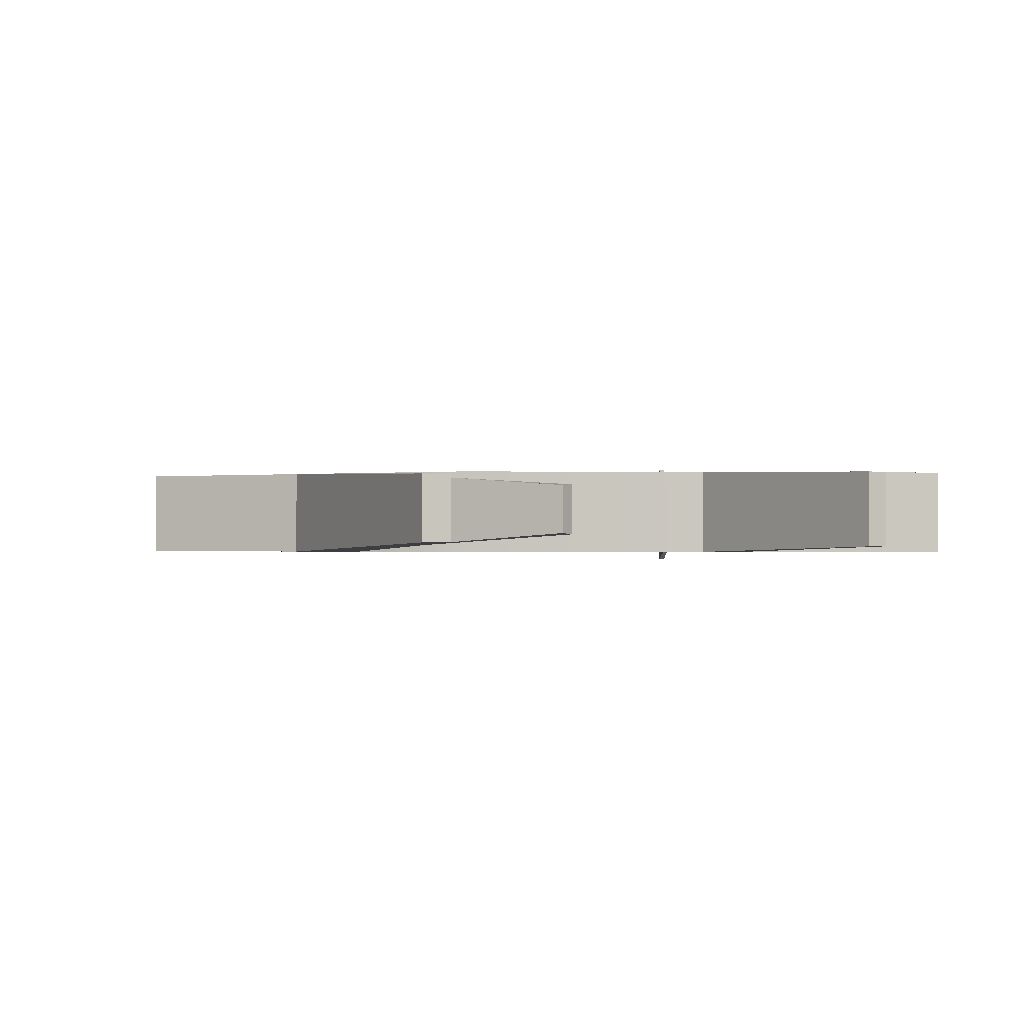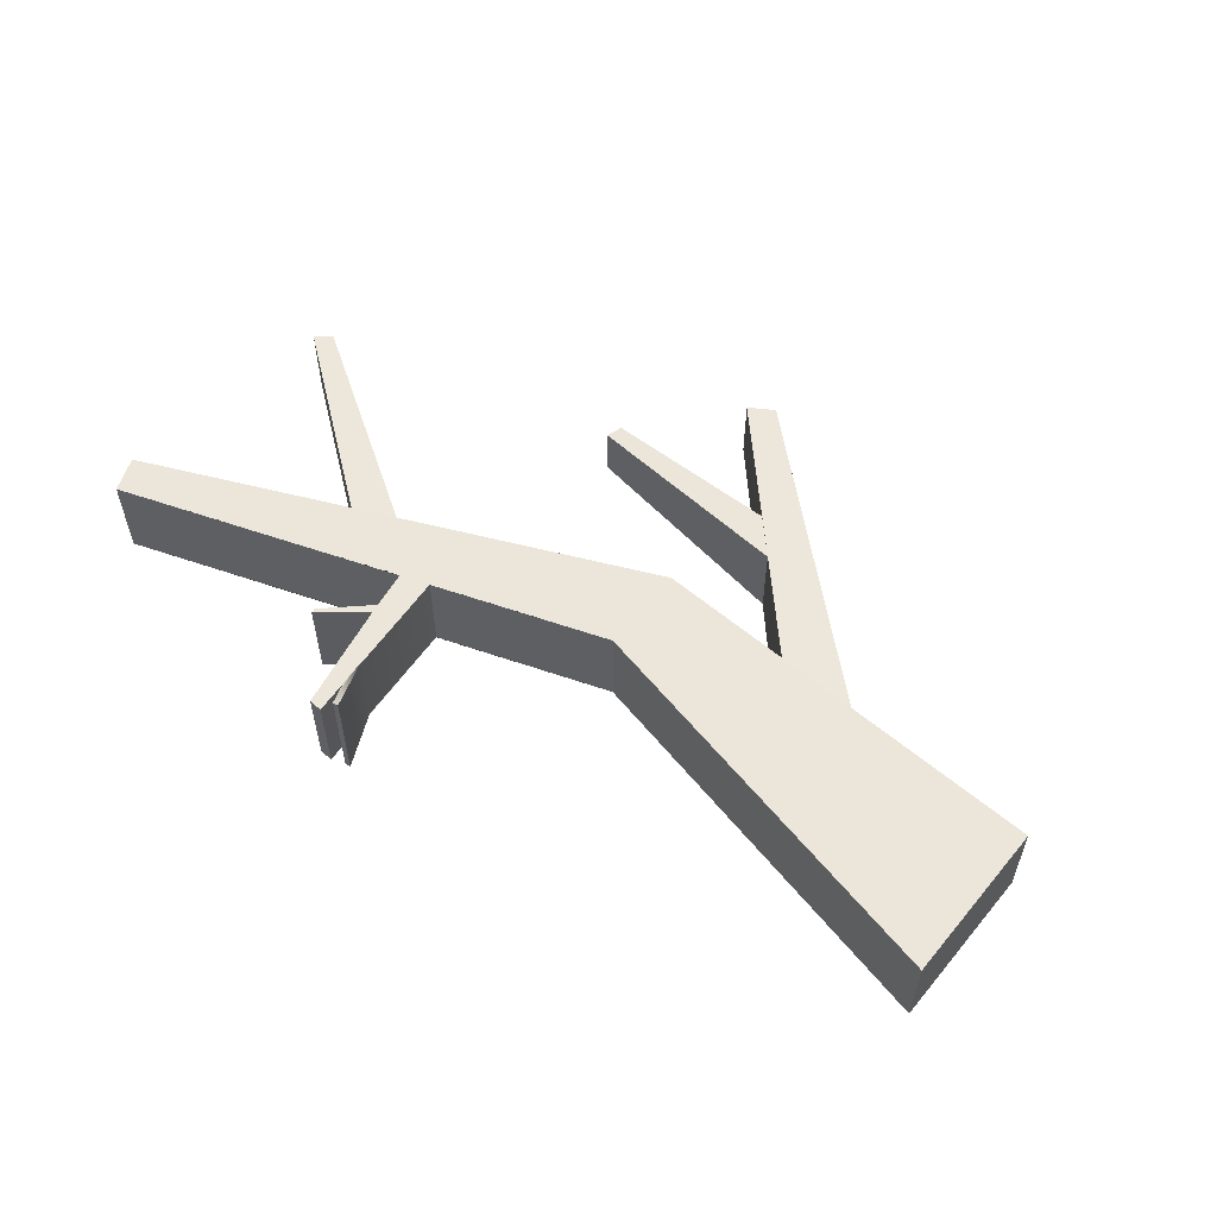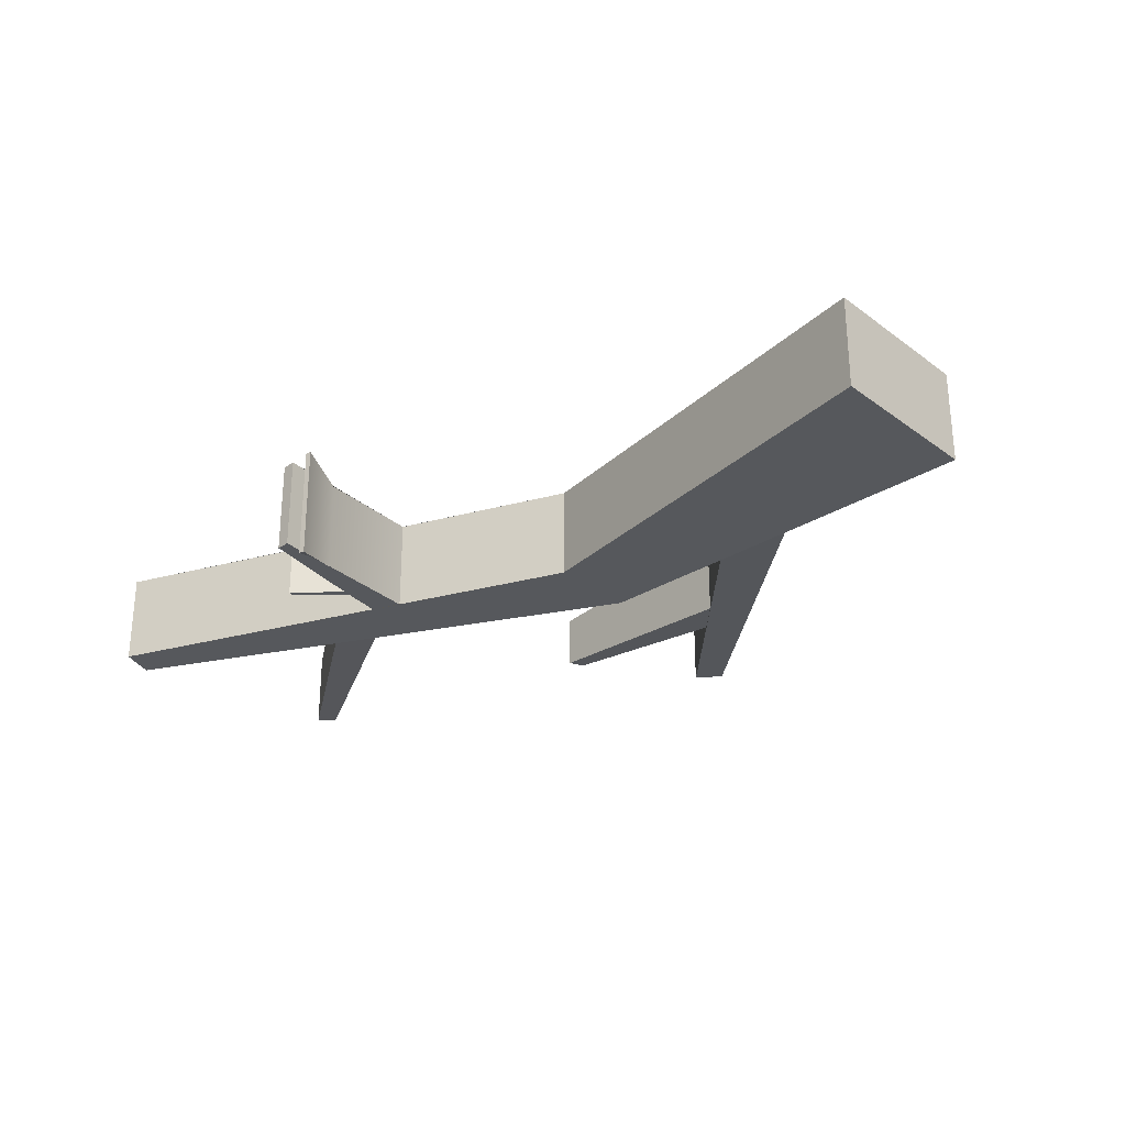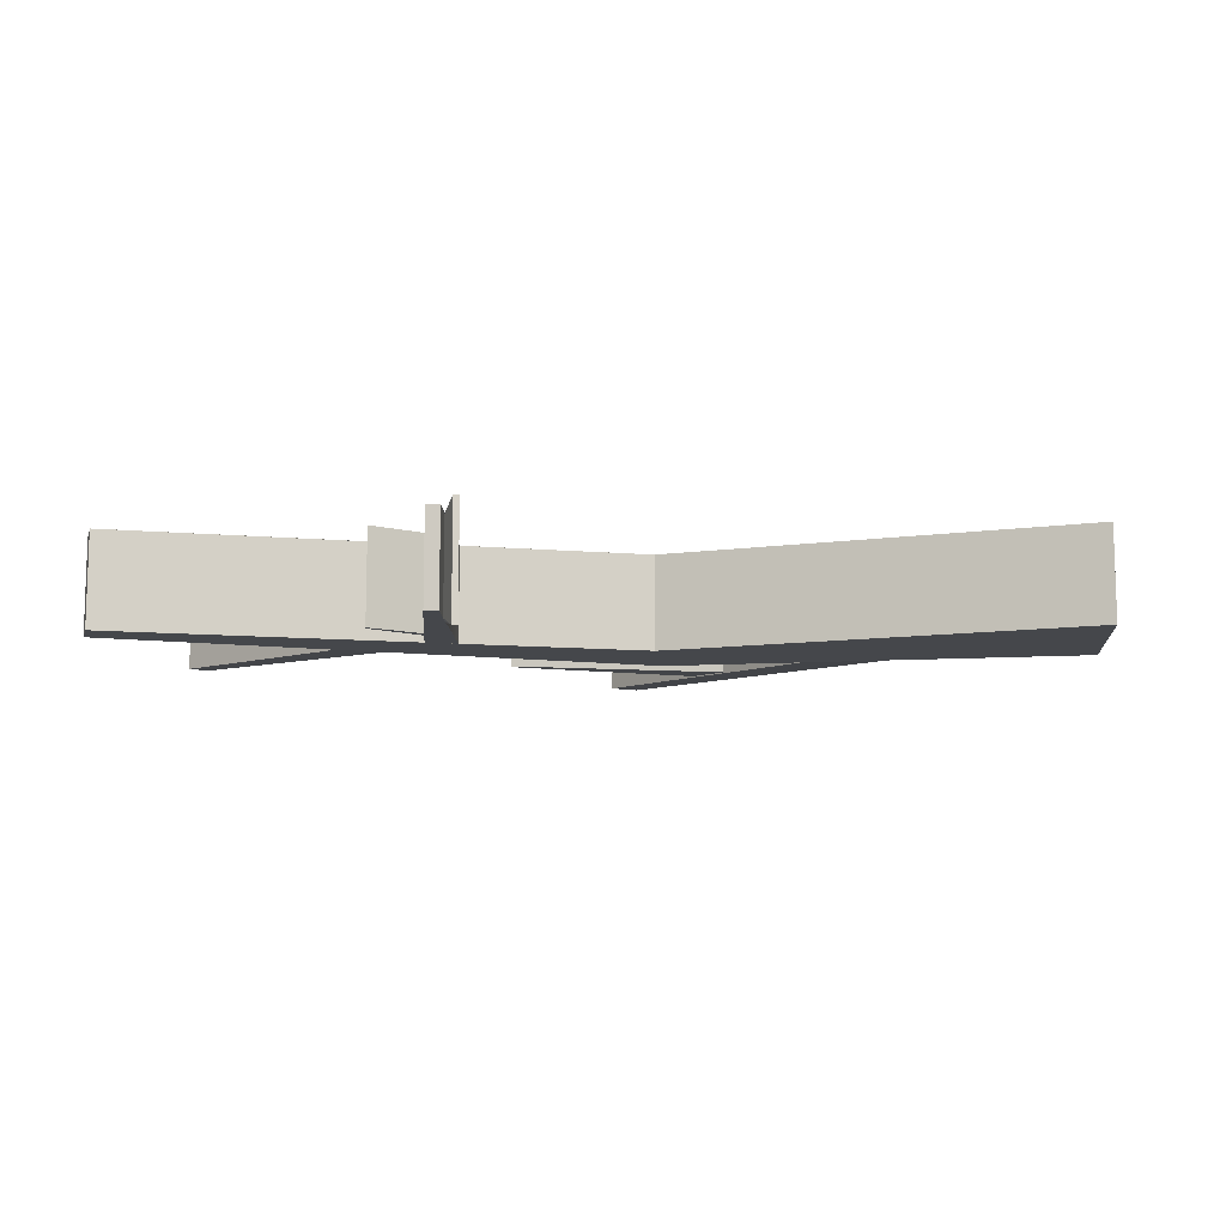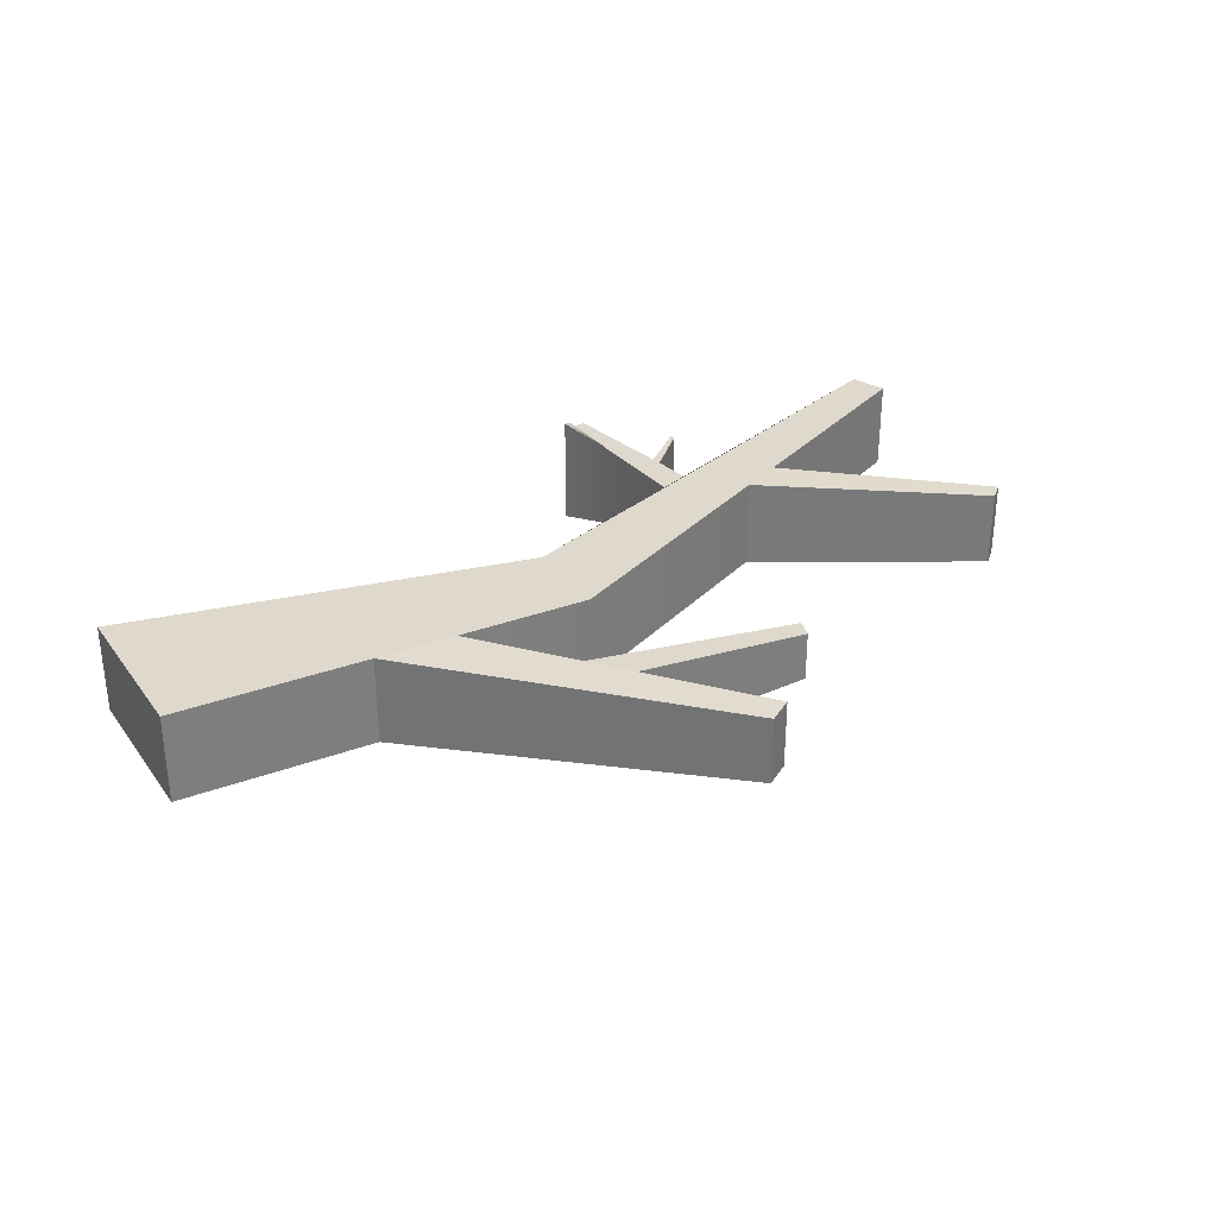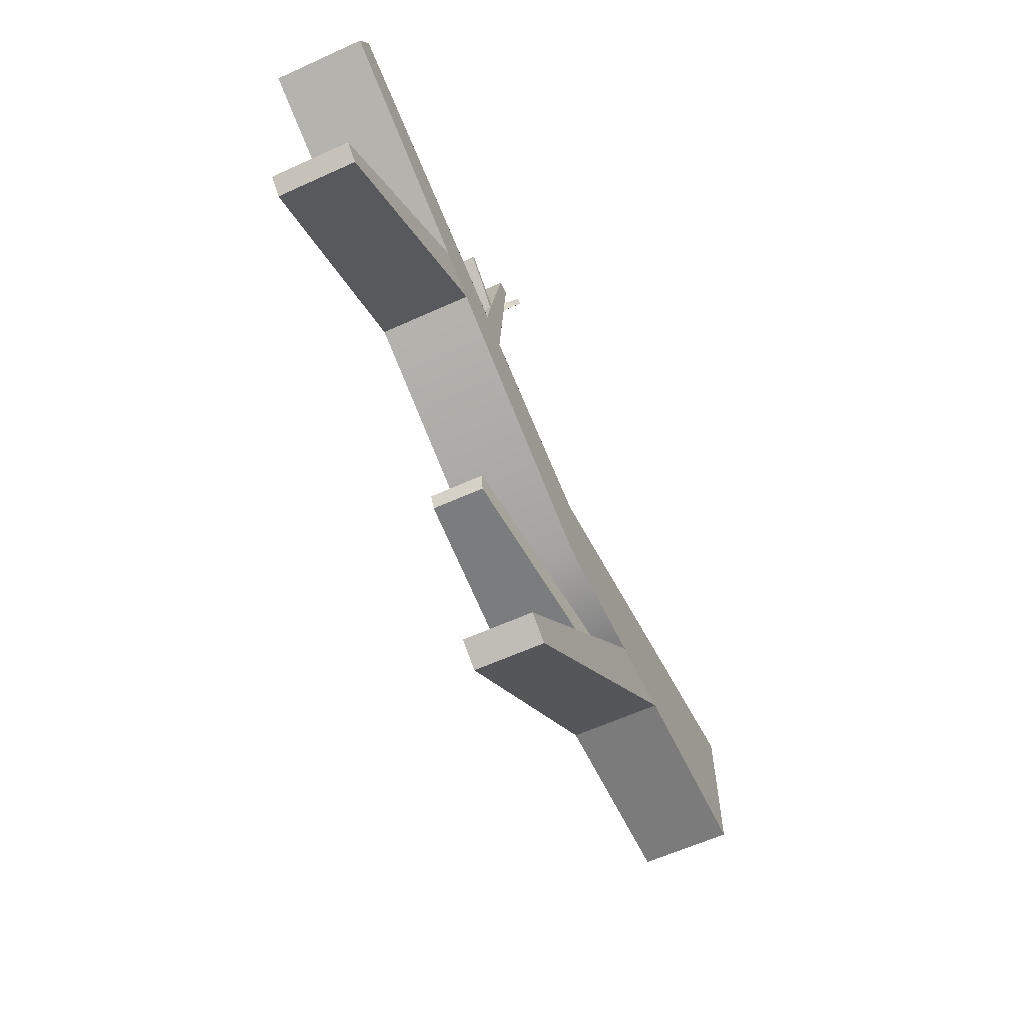
<metadata>
{"format":"obj","ext":"obj","renderer":"f3d","projection":"perspective","resolution":1024,"background":"white","views":[{"elev":-0.9,"azim":20.4,"up":"+Z"},{"elev":56.3,"azim":-140.9,"up":"+Z"},{"elev":-27.7,"azim":-138.1,"up":"+Z"},{"elev":-10.4,"azim":-173.4,"up":"+Z"},{"elev":32.0,"azim":-30.0,"up":"+Z"},{"elev":-60.7,"azim":114.9,"up":"+Y"}]}
</metadata>
<code>
g default
v -0.4657 -1.257 -0.5
v -4.98 -1.056 -0.5
v -0.4828 -0.272 -0.5
v -4.98 0.7457 -0.5
v -0.4828 -0.272 0.5
v -4.98 0.7457 0.5
v -0.4657 -1.257 0.5
v -4.98 -1.056 0.5
v 5 1.19 0.5
v 5 1.19 -0.5
v 4.841 1.574 -0.5
v 4.841 1.574 0.5
v 1.423 0.3858 -0.5
v 1.423 0.3858 0.5
v 1.743 0.4913 0.5
v 1.743 0.4913 -0.5
v 1.262 2.202 -0.5
v 1.262 2.202 0.5
v 1.412 2.192 0.5
v 1.412 2.192 -0.5
v 1.671 0.9126 -0.5
v 1.671 0.9126 0.5
v 1.65 1.016 -0.5
v 1.65 1.016 0.5
v 2.142 1.358 -0.5
v 2.142 1.358 0.5
v 2.131 1.411 -0.5
v 2.131 1.411 0.5
v 1.325 1.546 -0.5
v 1.325 1.546 0.5
v 1.299 1.821 0.5
v 1.299 1.821 -0.5
v 1.104 2.098 -0.6145
v 1.104 2.098 0.6145
v 1.165 2.107 0.6145
v 1.165 2.107 -0.6145
v 2.267 -0.03362 0.5
v 2.267 -0.03362 -0.5
v 2.727 0.172 -0.5
v 2.727 0.172 0.5
v 4.571 -1.499 0.4235
v 4.571 -1.499 -0.4235
v 4.737 -1.353 -0.4235
v 4.737 -1.353 0.4235
v -1.941 -1.191 0.5
v -2.832 -1.151 0.5
v -2.832 -1.151 -0.5
v -1.941 -1.191 -0.5
v 0.3477 -3.644 0.3782
v 0.07672 -3.818 0.3782
v 0.07672 -3.818 -0.3782
v 0.3477 -3.644 -0.3782
v -1.06 -2.135 0.4424
v -1.06 -2.135 -0.4424
v -0.6897 -2.532 0.4204
v -0.6897 -2.532 -0.4204
v 1.345 -2.427 0.2866
v 1.345 -2.427 -0.2866
v 1.298 -2.613 0.2723
v 1.298 -2.613 -0.2723
g BranchOne
f 1 2 4 3
f 3 4 6 5
f 5 6 8 7
f 49 50 51 52
f 2 8 6 4
f 9 10 11 12
f 41 42 43 44
f 1 3 11 10
f 17 18 19 20
f 5 7 9 12
f 3 5 14 13
f 5 12 15 14
f 12 11 16 15
f 11 3 13 16
f 33 34 35 36
f 14 15 19 18
f 26 25 27 28
f 16 13 17 20
f 15 16 21 22
f 16 20 23 21
f 20 19 24 23
f 19 15 22 24
f 22 21 25 26
f 21 23 27 25
f 23 24 28 27
f 24 22 26 28
f 13 14 30 29
f 14 18 31 30
f 18 17 32 31
f 17 13 29 32
f 29 30 34 33
f 30 31 35 34
f 31 32 36 35
f 32 29 33 36
f 7 1 38 37
f 1 10 39 38
f 10 9 40 39
f 9 7 37 40
f 37 38 42 41
f 38 39 43 42
f 39 40 44 43
f 40 37 41 44
f 7 8 46 45
f 8 2 47 46
f 2 1 48 47
f 1 7 45 48
f 45 46 50 49
f 46 47 51 50
f 47 48 52 51
f 58 57 59 60
f 48 45 53 54
f 45 49 55 53
f 49 52 56 55
f 52 48 54 56
f 54 53 57 58
f 53 55 59 57
f 55 56 60 59
f 56 54 58 60

</code>
